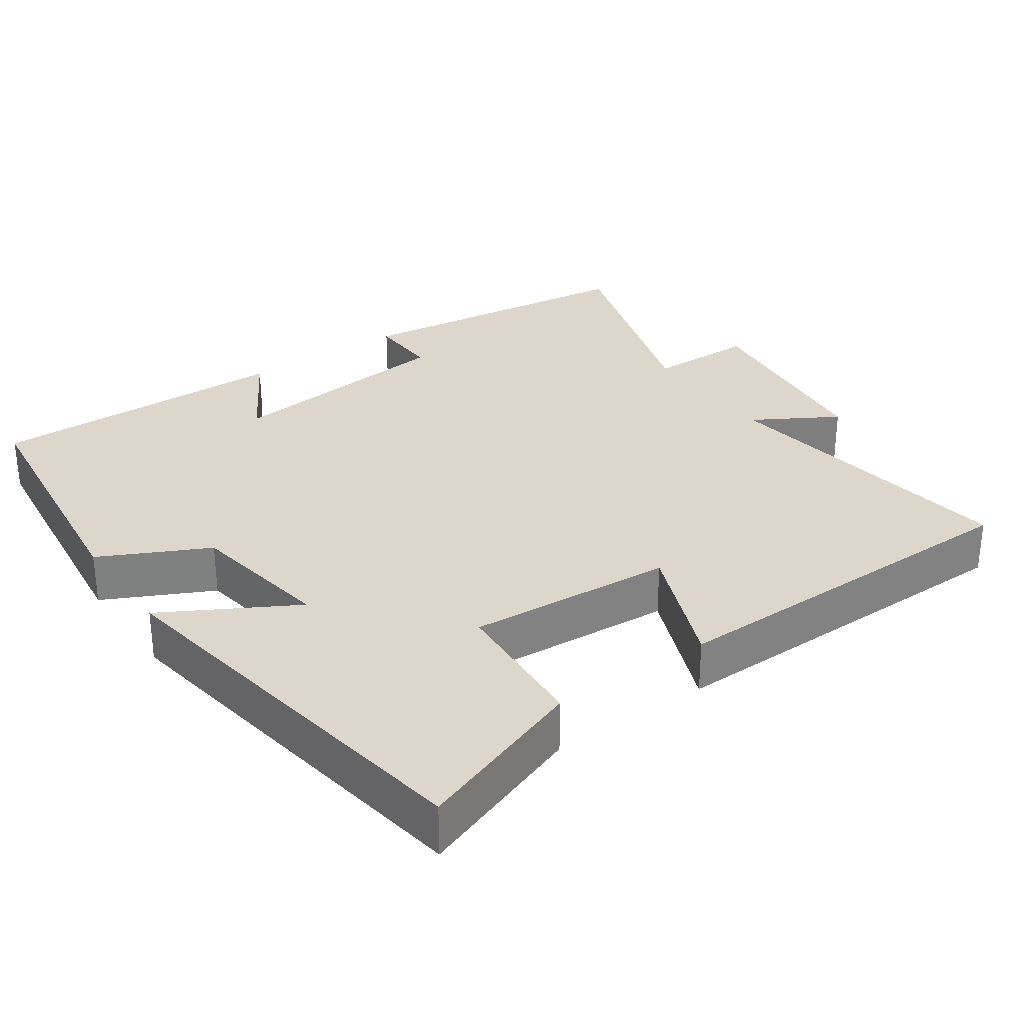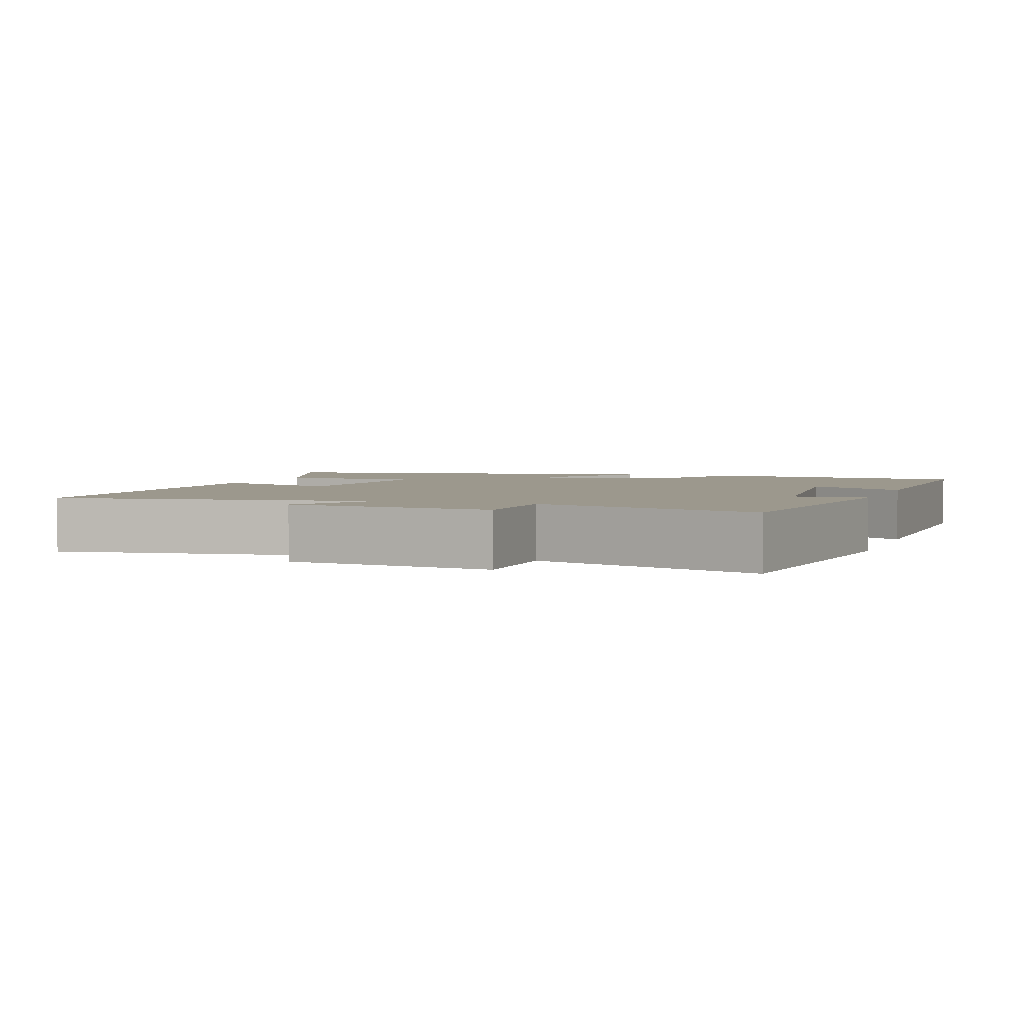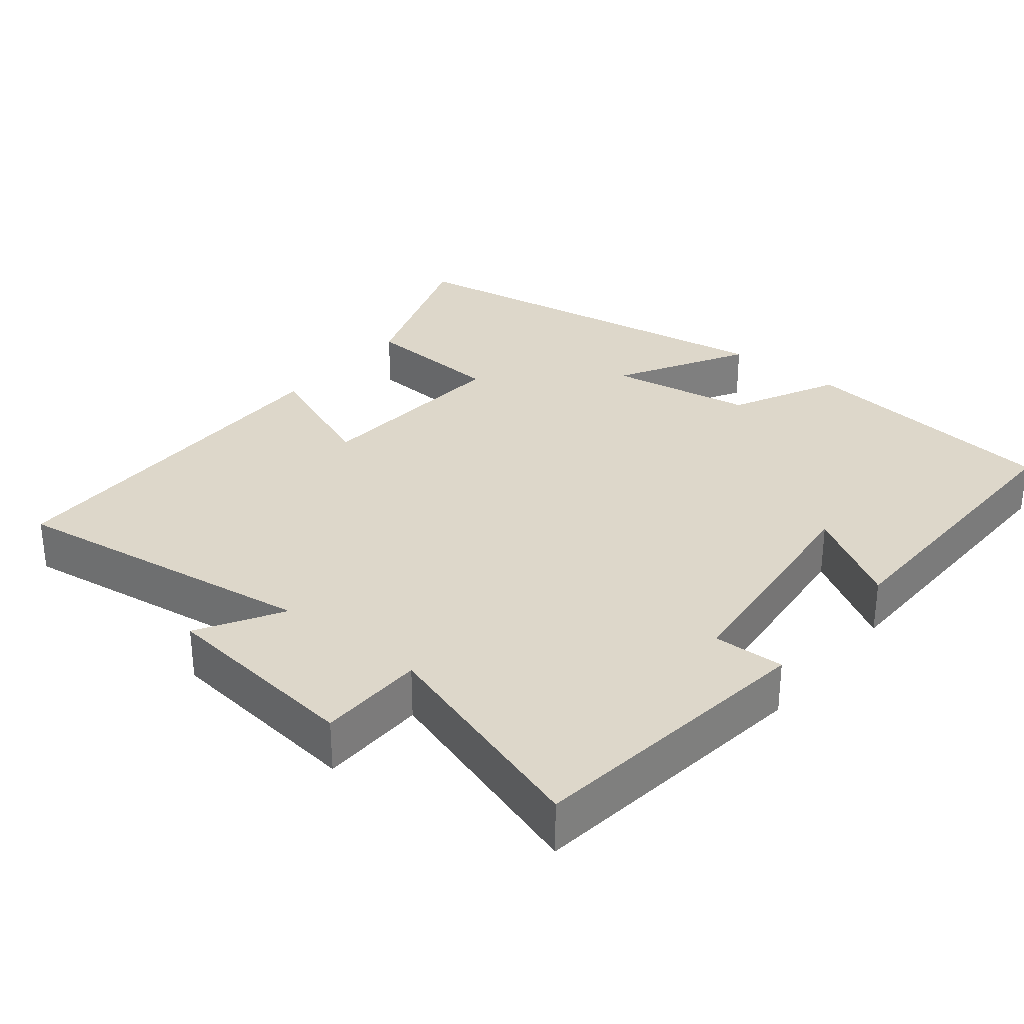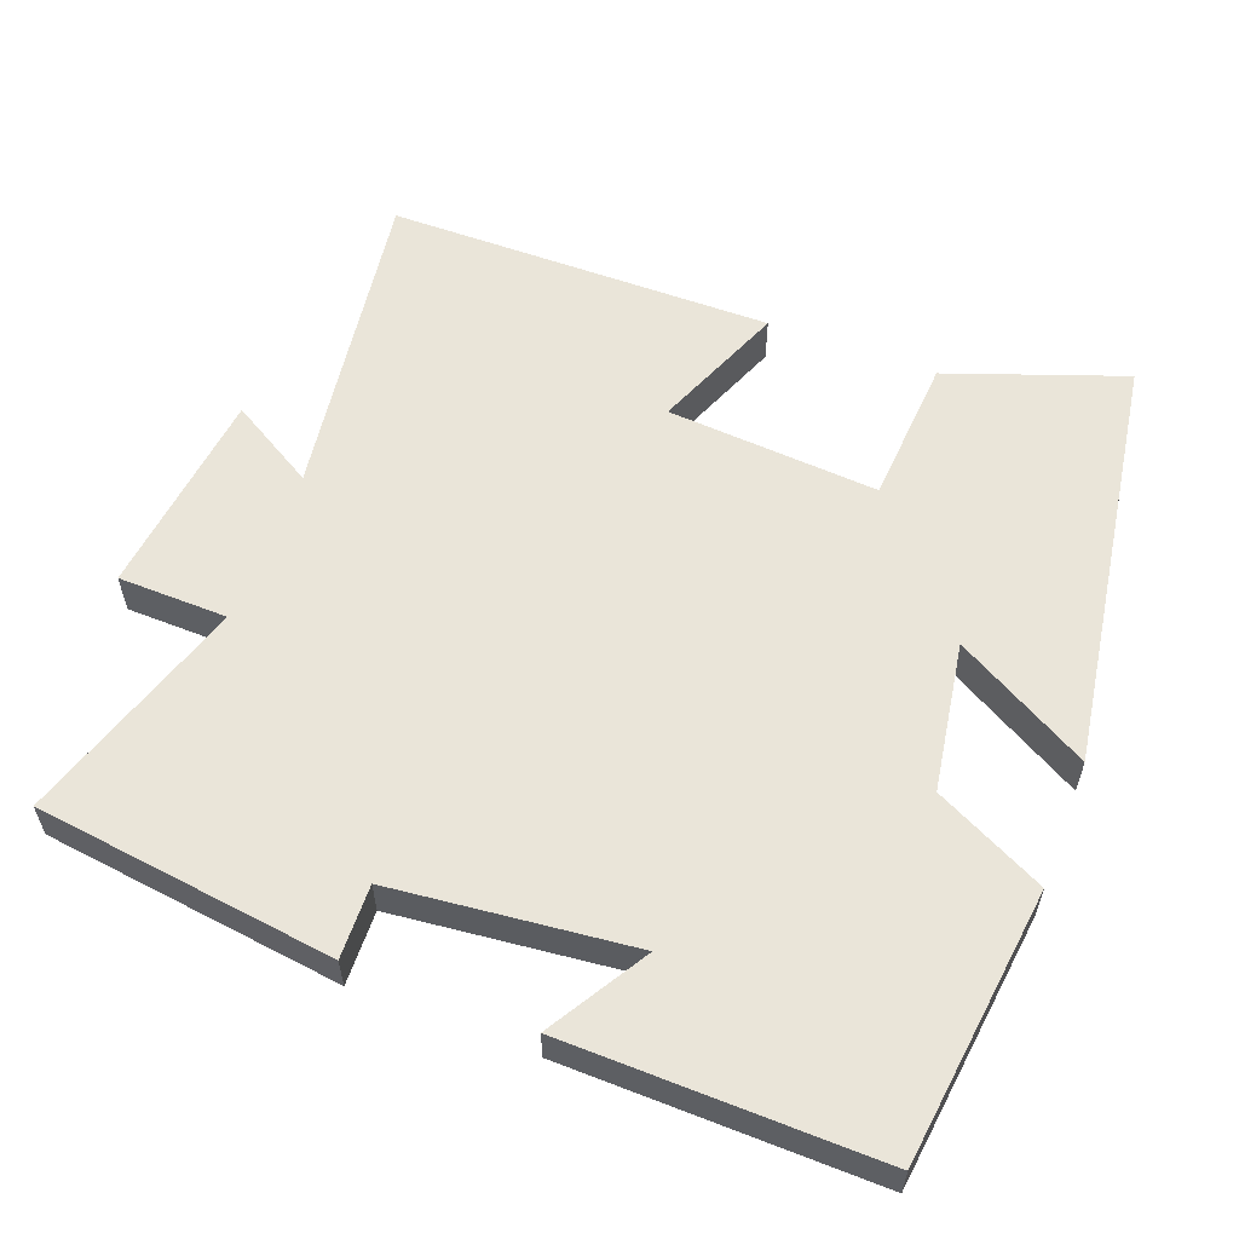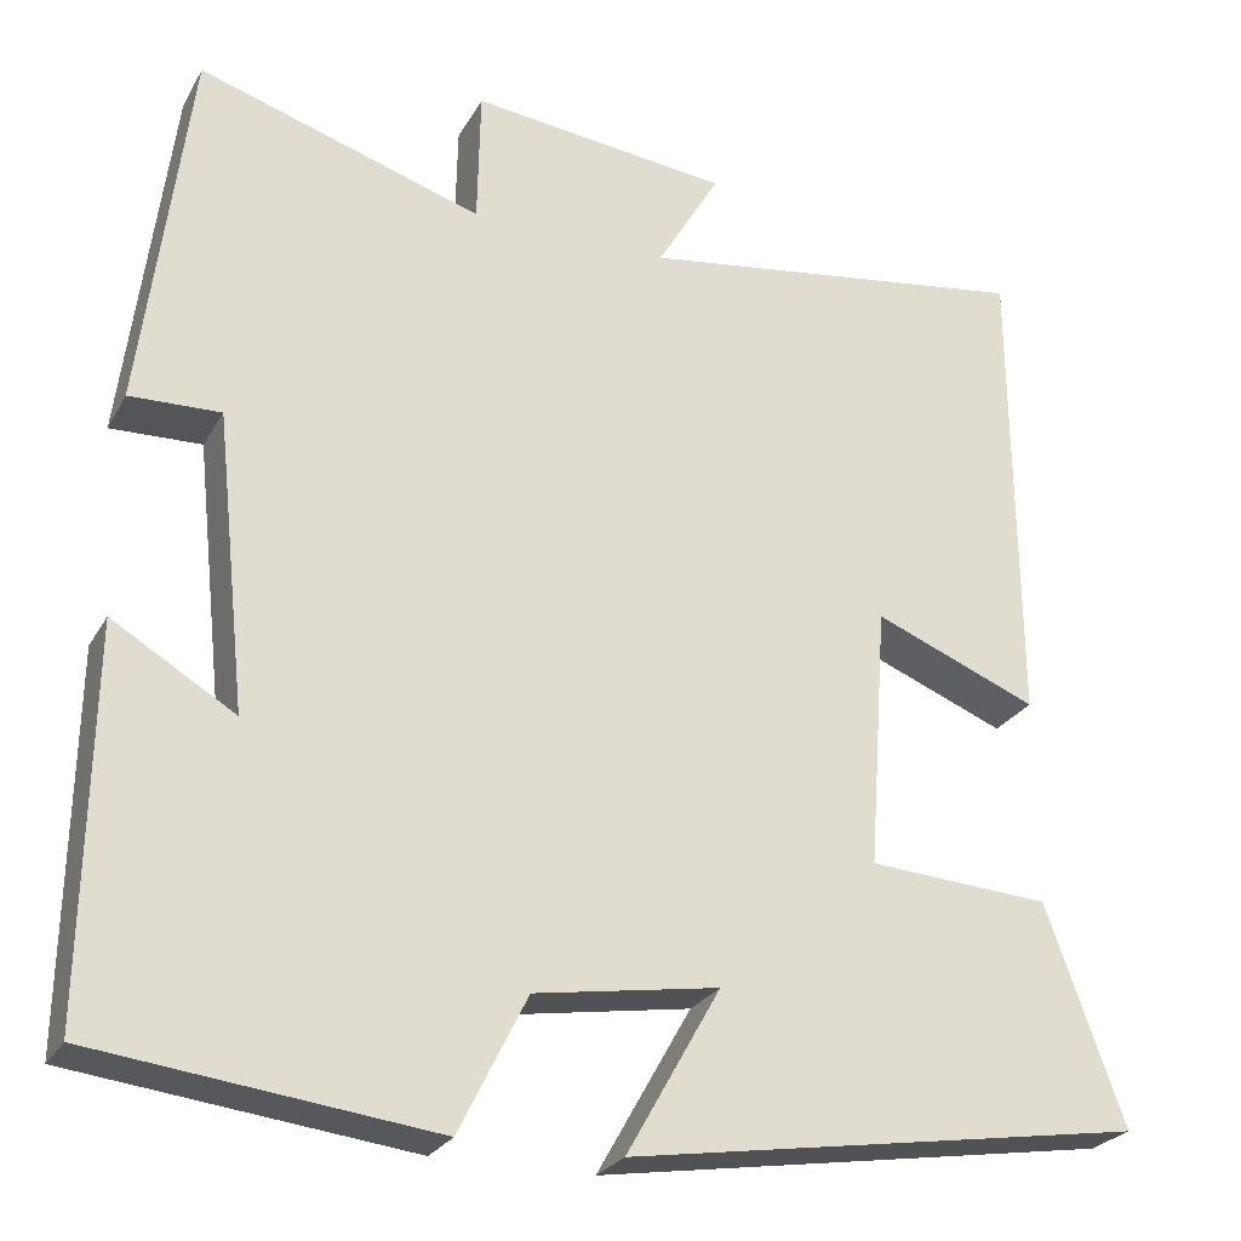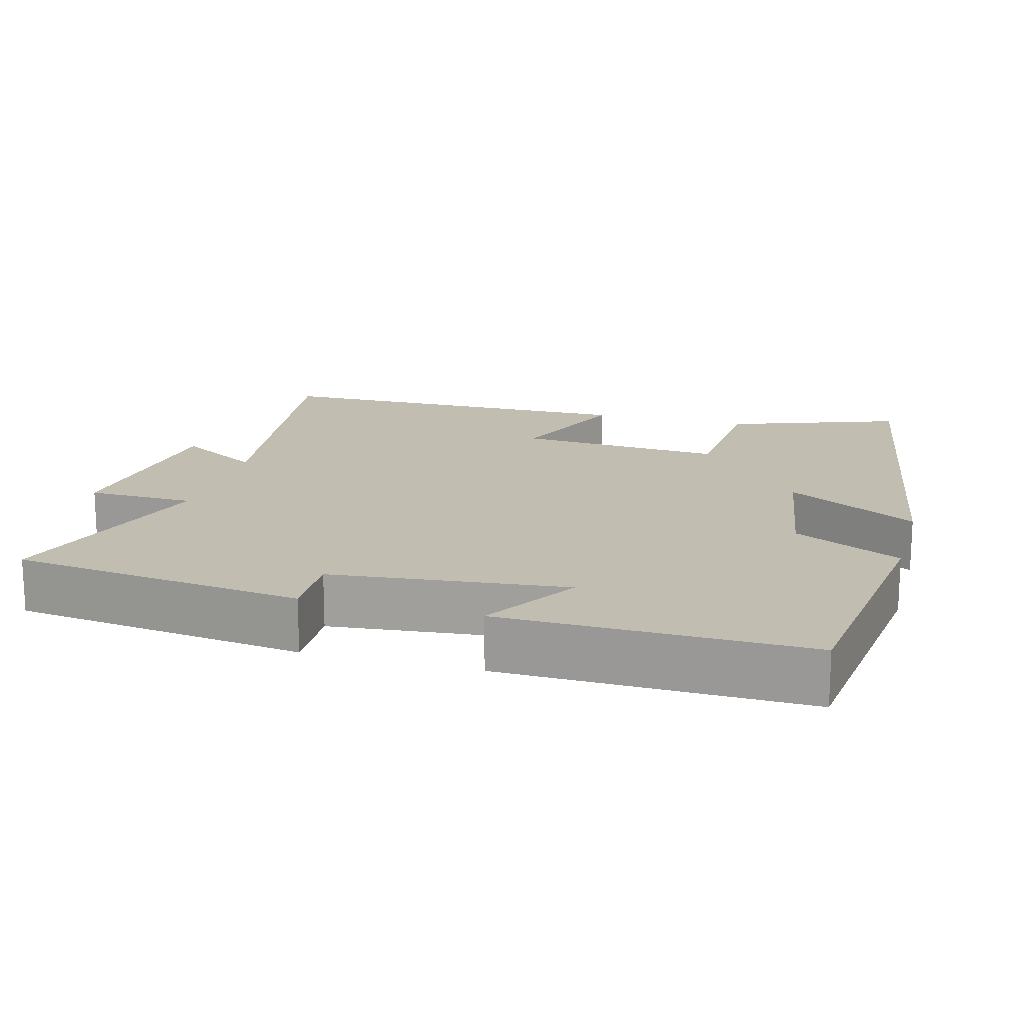
<metadata>
{"format":"obj","ext":"obj","renderer":"f3d","projection":"perspective","resolution":1024,"background":"white","views":[{"elev":30.5,"azim":-125.0,"up":"+Y"},{"elev":3.1,"azim":19.4,"up":"+Y"},{"elev":30.9,"azim":38.9,"up":"+Y"},{"elev":58.3,"azim":110.8,"up":"+Y"},{"elev":-25.7,"azim":156.6,"up":"+Z"},{"elev":16.7,"azim":105.4,"up":"+Y"}]}
</metadata>
<code>
v -0.584 0.07 -0.412
v -0.5 0.07 -0.178
v -0.304 0.07 -0.165
v -0.324 0.07 0.117
v -0.5 0.07 0.046
v -0.496 0.07 0.56
v -0.071 0.07 0.5
v -0.138 0.07 0.614
v 0.14 0.07 0.646
v 0.143 0.07 0.5
v 0.449 0.07 0.597
v 0.5 0.07 0.197
v 0.402 0.07 0.2
v 0.368 0.07 -0.12
v 0.5 0.07 -0.041
v 0.507 0.07 -0.456
v 0.142 0.07 -0.5
v 0.069 0.07 -0.353
v -0.129 0.07 -0.321
v -0.028 0.07 -0.5
v -0.584 0 -0.412
v -0.5 0 -0.178
v -0.304 0 -0.165
v -0.324 0 0.117
v -0.5 0 0.046
v -0.496 0 0.56
v -0.071 0 0.5
v -0.138 0 0.614
v 0.14 0 0.646
v 0.143 0 0.5
v 0.449 0 0.597
v 0.5 0 0.197
v 0.402 0 0.2
v 0.368 0 -0.12
v 0.5 0 -0.041
v 0.507 0 -0.456
v 0.142 0 -0.5
v 0.069 0 -0.353
v -0.129 0 -0.321
v -0.028 0 -0.5
f 19 20 1 2
f 18 19 2 3
f 15 16 17 18
f 14 15 18
f 13 14 18 3
f 10 11 12 13
f 10 13 3 4
f 7 8 9 10
f 7 10 4 5
f 5 6 7
f 22 21 40 39
f 23 22 39 38
f 38 37 36 35
f 38 35 34
f 23 38 34 33
f 33 32 31 30
f 24 23 33 30
f 30 29 28 27
f 25 24 30 27
f 27 26 25
f 1 21 22 2
f 2 22 23 3
f 3 23 24 4
f 4 24 25 5
f 5 25 26 6
f 6 26 27 7
f 7 27 28 8
f 8 28 29 9
f 9 29 30 10
f 10 30 31 11
f 11 31 32 12
f 12 32 33 13
f 13 33 34 14
f 14 34 35 15
f 15 35 36 16
f 16 36 37 17
f 17 37 38 18
f 18 38 39 19
f 19 39 40 20
f 20 40 21 1

</code>
